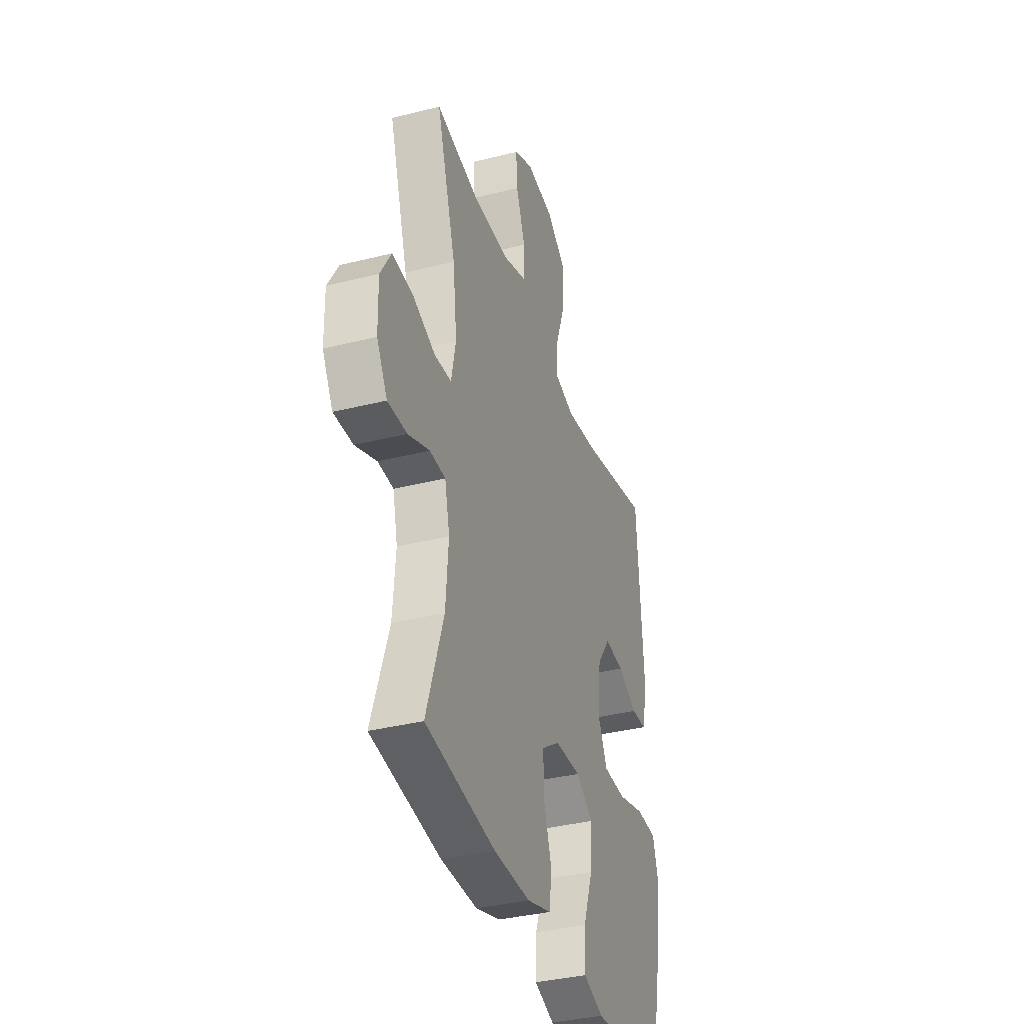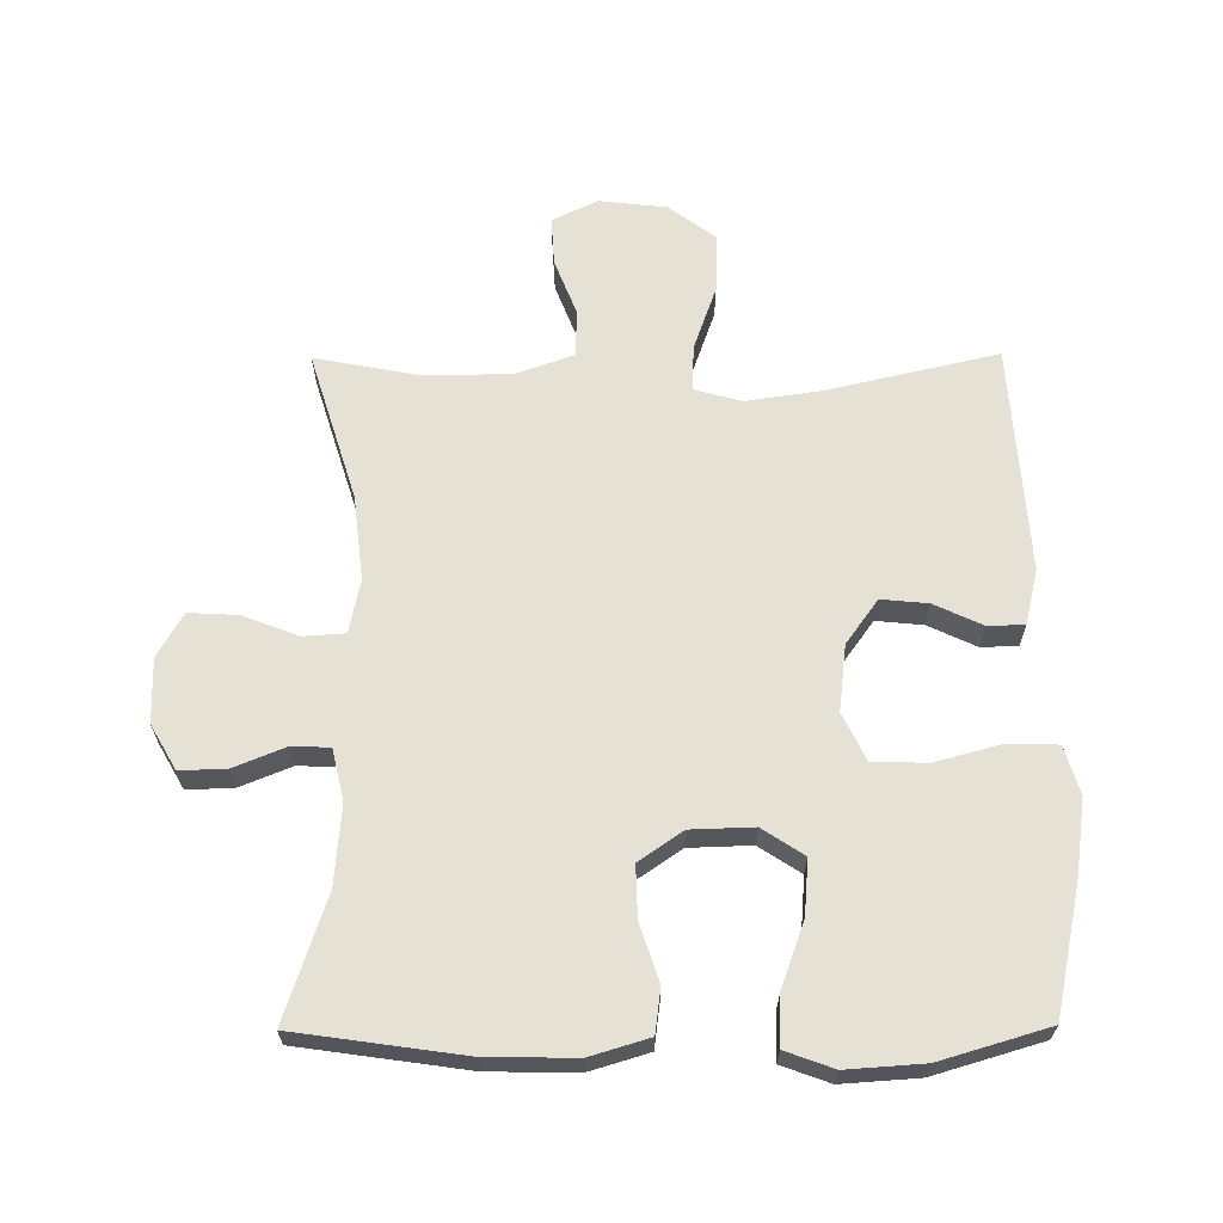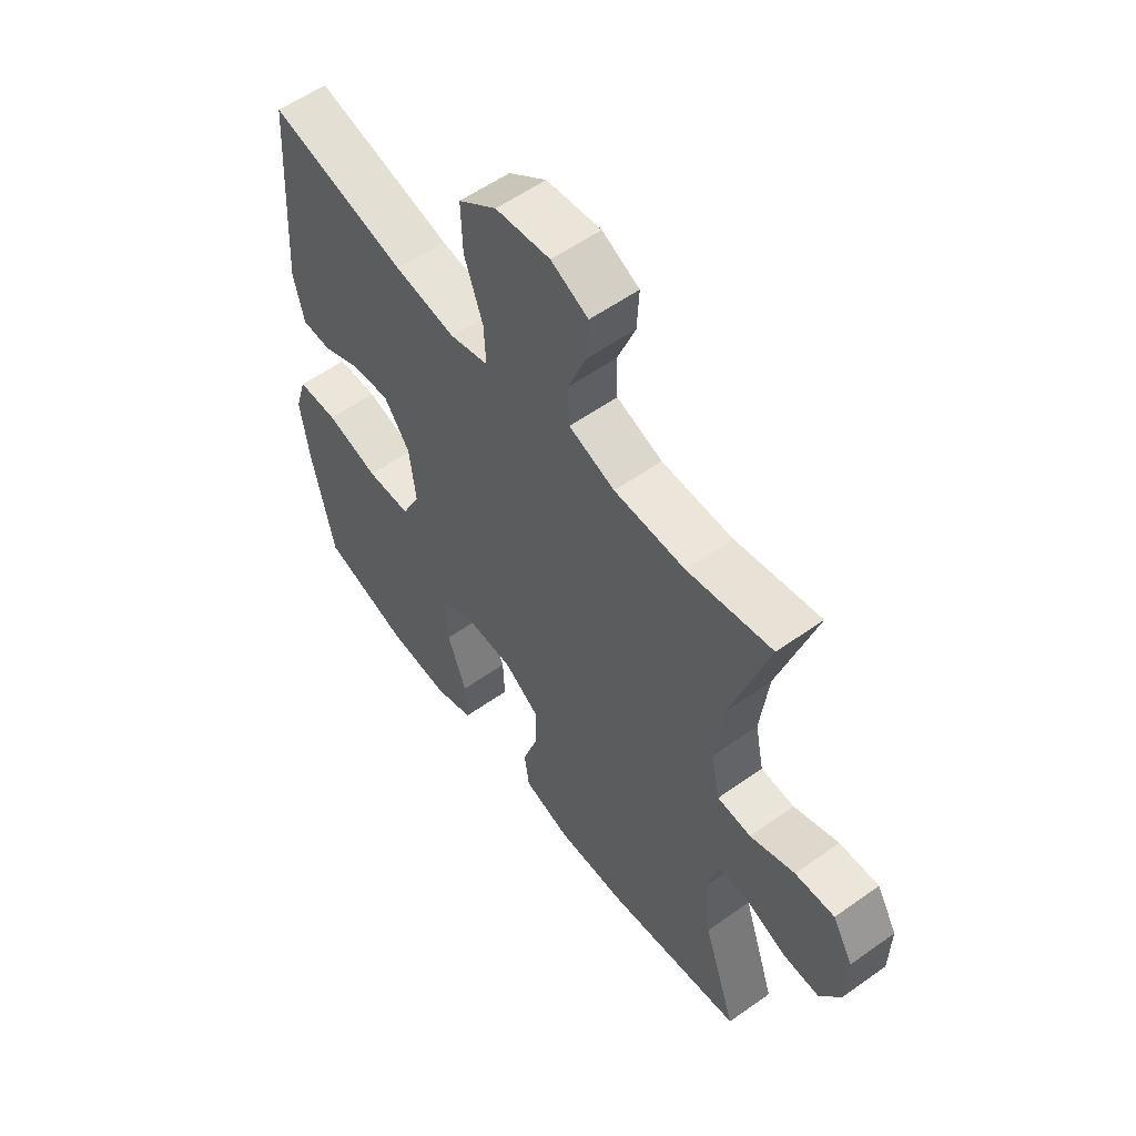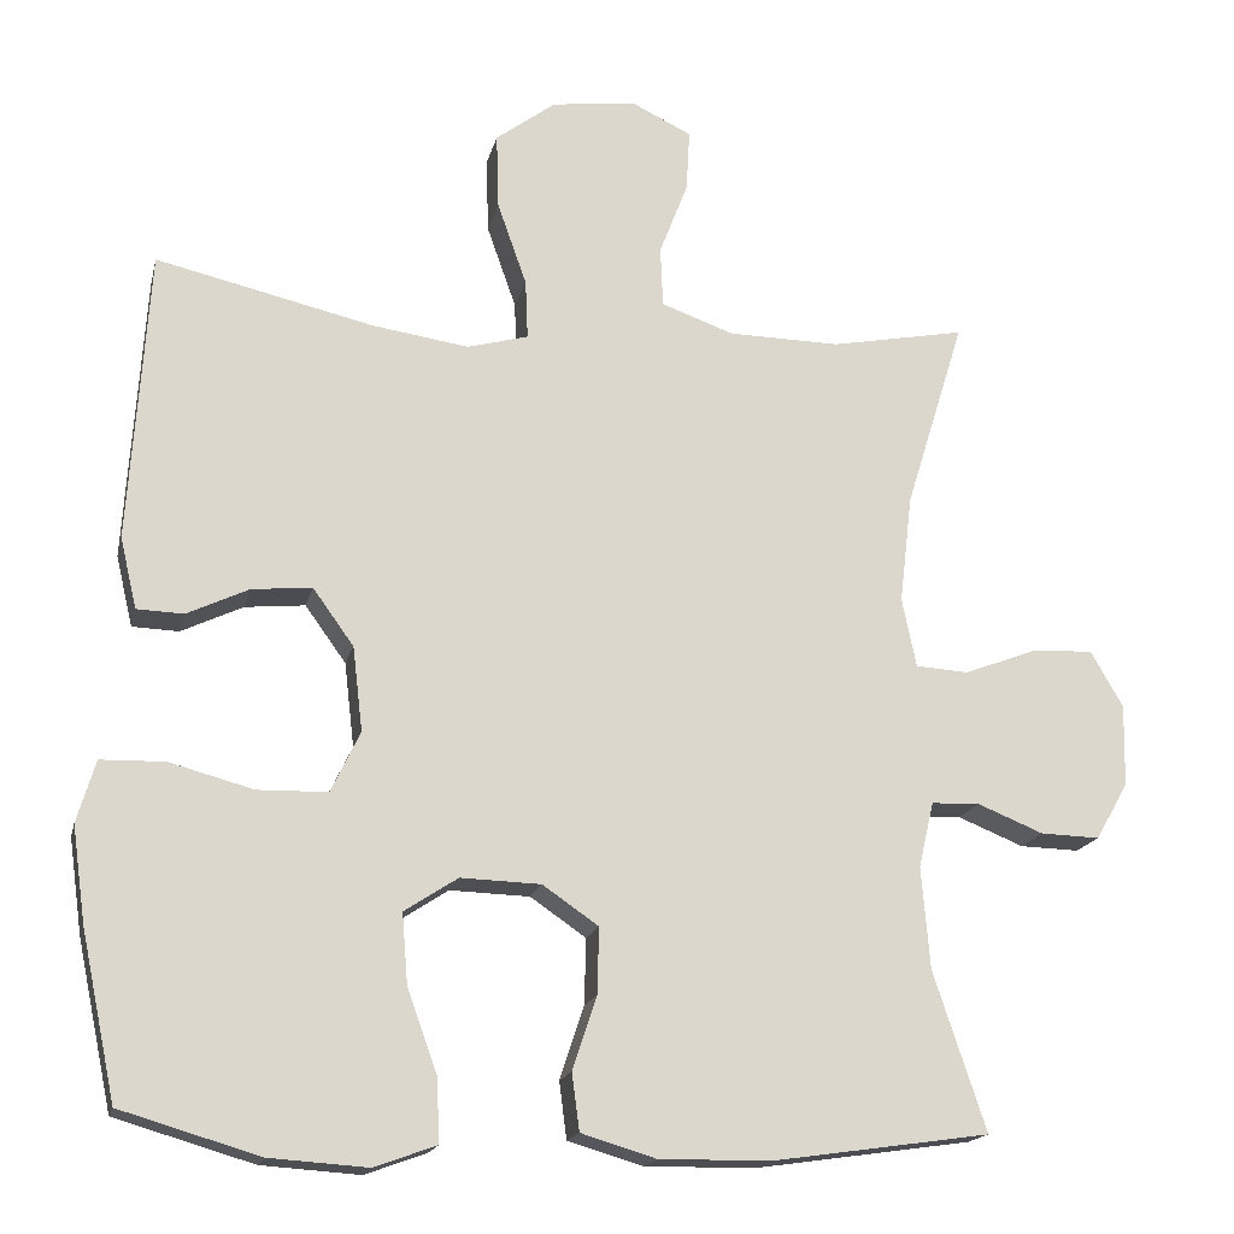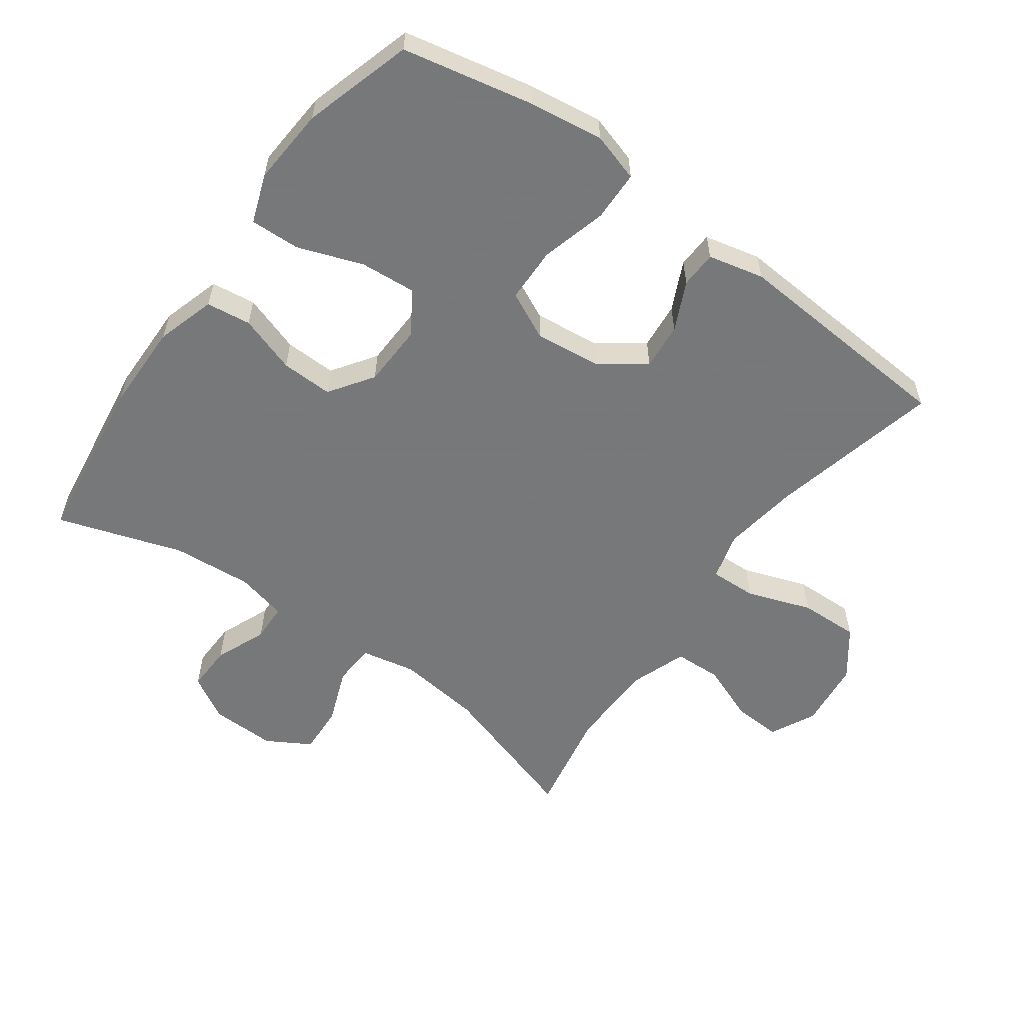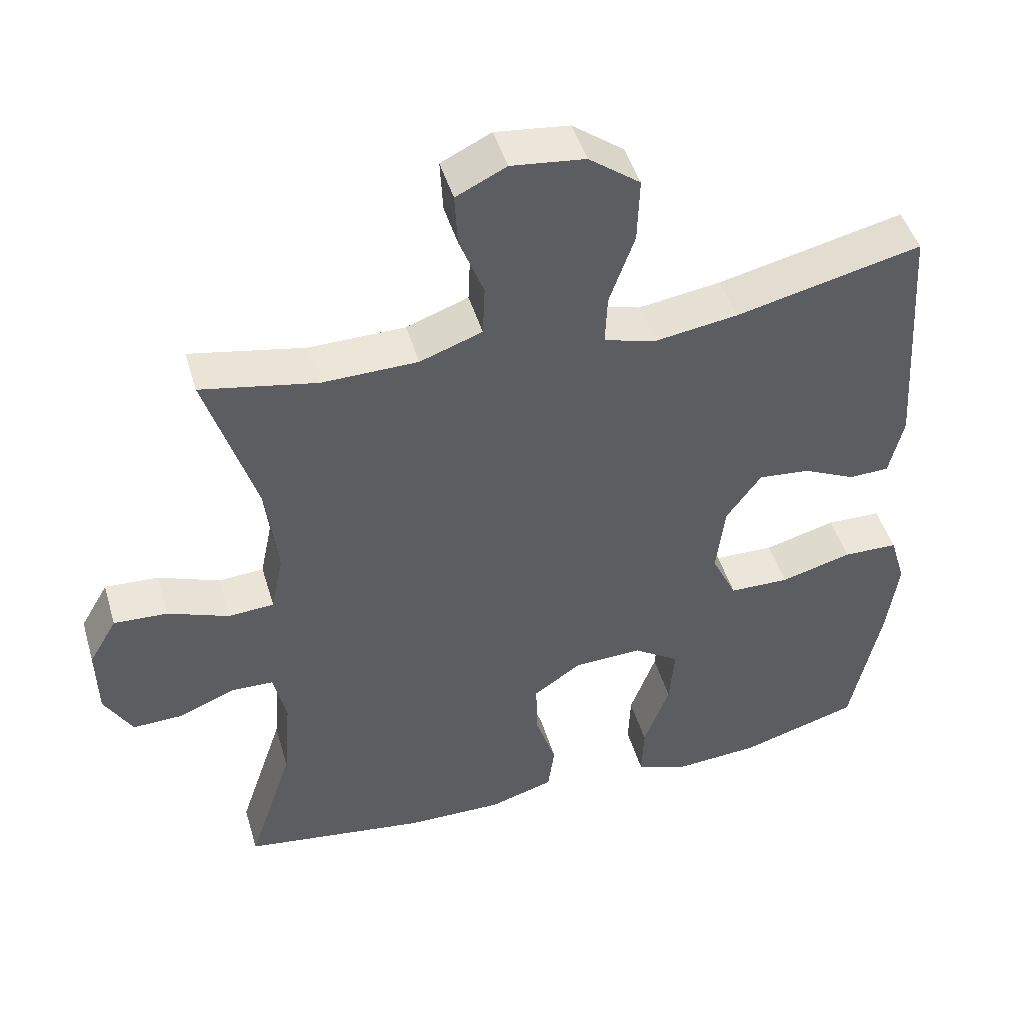
<metadata>
{"format":"obj","ext":"obj","renderer":"f3d","projection":"perspective","resolution":1024,"background":"white","views":[{"elev":-36.1,"azim":108.2,"up":"+Z"},{"elev":64.5,"azim":179.6,"up":"+Y"},{"elev":56.8,"azim":53.5,"up":"+Z"},{"elev":-17.3,"azim":-12.8,"up":"+Z"},{"elev":-57.3,"azim":-126.0,"up":"+Y"},{"elev":46.8,"azim":163.7,"up":"+Z"}]}
</metadata>
<code>
v -0.5 0.07 -0.5
v -0.542 0.07 -0.301
v -0.558 0.07 -0.187
v -0.536 0.07 -0.113
v -0.459 0.07 -0.111
v -0.359 0.07 -0.138
v -0.275 0.07 -0.136
v -0.24 0.07 -0.063
v -0.252 0.07 0.038
v -0.301 0.07 0.106
v -0.373 0.07 0.099
v -0.447 0.07 0.064
v -0.503 0.07 0.066
v -0.523 0.07 0.151
v -0.5 0.07 0.5
v -0.24 0.07 0.44
v -0.124 0.07 0.423
v -0.051 0.07 0.443
v -0.054 0.07 0.514
v -0.089 0.07 0.613
v -0.092 0.07 0.704
v -0.02 0.07 0.758
v 0.083 0.07 0.77
v 0.153 0.07 0.736
v 0.149 0.07 0.662
v 0.115 0.07 0.574
v 0.118 0.07 0.502
v 0.205 0.07 0.471
v 0.339 0.07 0.469
v 0.5 0.07 0.5
v 0.429 0.07 0.271
v 0.414 0.07 0.142
v 0.431 0.07 0.059
v 0.495 0.07 0.055
v 0.58 0.07 0.088
v 0.655 0.07 0.092
v 0.694 0.07 0.025
v 0.692 0.07 -0.074
v 0.653 0.07 -0.142
v 0.582 0.07 -0.14
v 0.503 0.07 -0.108
v 0.445 0.07 -0.11
v 0.427 0.07 -0.188
v 0.437 0.07 -0.31
v 0.5 0.07 -0.5
v 0.242 0.07 -0.537
v 0.107 0.07 -0.539
v 0.017 0.07 -0.512
v 0.008 0.07 -0.444
v 0.037 0.07 -0.356
v 0.039 0.07 -0.277
v -0.028 0.07 -0.231
v -0.124 0.07 -0.228
v -0.188 0.07 -0.27
v -0.181 0.07 -0.355
v -0.145 0.07 -0.454
v -0.142 0.07 -0.53
v -0.216 0.07 -0.557
v -0.334 0.07 -0.549
v -0.5 0 -0.5
v -0.542 0 -0.301
v -0.558 0 -0.187
v -0.536 0 -0.113
v -0.459 0 -0.111
v -0.359 0 -0.138
v -0.275 0 -0.136
v -0.24 0 -0.063
v -0.252 0 0.038
v -0.301 0 0.106
v -0.373 0 0.099
v -0.447 0 0.064
v -0.503 0 0.066
v -0.523 0 0.151
v -0.5 0 0.5
v -0.24 0 0.44
v -0.124 0 0.423
v -0.051 0 0.443
v -0.054 0 0.514
v -0.089 0 0.613
v -0.092 0 0.704
v -0.02 0 0.758
v 0.083 0 0.77
v 0.153 0 0.736
v 0.149 0 0.662
v 0.115 0 0.574
v 0.118 0 0.502
v 0.205 0 0.471
v 0.339 0 0.469
v 0.5 0 0.5
v 0.429 0 0.271
v 0.414 0 0.142
v 0.431 0 0.059
v 0.495 0 0.055
v 0.58 0 0.088
v 0.655 0 0.092
v 0.694 0 0.025
v 0.692 0 -0.074
v 0.653 0 -0.142
v 0.582 0 -0.14
v 0.503 0 -0.108
v 0.445 0 -0.11
v 0.427 0 -0.188
v 0.437 0 -0.31
v 0.5 0 -0.5
v 0.242 0 -0.537
v 0.107 0 -0.539
v 0.017 0 -0.512
v 0.008 0 -0.444
v 0.037 0 -0.356
v 0.039 0 -0.277
v -0.028 0 -0.231
v -0.124 0 -0.228
v -0.188 0 -0.27
v -0.181 0 -0.355
v -0.145 0 -0.454
v -0.142 0 -0.53
v -0.216 0 -0.557
v -0.334 0 -0.549
f 4 5 6
f 3 4 6
f 2 3 6
f 1 2 6
f 59 1 6
f 58 59 6
f 57 58 6
f 56 57 6
f 55 56 6
f 54 55 6 7
f 53 54 7 8
f 52 53 8 9
f 51 52 9 10
f 48 49 50
f 47 48 50
f 46 47 50
f 45 46 50
f 44 45 50
f 43 44 50 51
f 42 43 51 10
f 39 40 41
f 38 39 41
f 37 38 41
f 36 37 41
f 35 36 41
f 34 35 41
f 33 34 41 42
f 32 33 42 10
f 29 30 31
f 31 32 10
f 29 31 10
f 28 29 10
f 24 25 26
f 23 24 26
f 22 23 26
f 21 22 26
f 20 21 26
f 19 20 26
f 18 19 26 27
f 14 15 16
f 13 14 16
f 12 13 16
f 11 12 16
f 11 16 17
f 28 10 11
f 27 28 11
f 18 27 11
f 11 17 18
f 65 64 63
f 65 63 62
f 65 62 61
f 65 61 60
f 65 60 118
f 65 118 117
f 65 117 116
f 65 116 115
f 65 115 114
f 66 65 114 113
f 67 66 113 112
f 68 67 112 111
f 69 68 111 110
f 109 108 107
f 109 107 106
f 109 106 105
f 109 105 104
f 109 104 103
f 110 109 103 102
f 69 110 102 101
f 100 99 98
f 100 98 97
f 100 97 96
f 100 96 95
f 100 95 94
f 100 94 93
f 101 100 93 92
f 69 101 92 91
f 90 89 88
f 69 91 90
f 69 90 88
f 69 88 87
f 85 84 83
f 85 83 82
f 85 82 81
f 85 81 80
f 85 80 79
f 85 79 78
f 86 85 78 77
f 75 74 73
f 75 73 72
f 75 72 71
f 75 71 70
f 76 75 70
f 70 69 87
f 70 87 86
f 70 86 77
f 77 76 70
f 1 60 61 2
f 2 61 62 3
f 3 62 63 4
f 4 63 64 5
f 5 64 65 6
f 6 65 66 7
f 7 66 67 8
f 8 67 68 9
f 9 68 69 10
f 10 69 70 11
f 11 70 71 12
f 12 71 72 13
f 13 72 73 14
f 14 73 74 15
f 15 74 75 16
f 16 75 76 17
f 17 76 77 18
f 18 77 78 19
f 19 78 79 20
f 20 79 80 21
f 21 80 81 22
f 22 81 82 23
f 23 82 83 24
f 24 83 84 25
f 25 84 85 26
f 26 85 86 27
f 27 86 87 28
f 28 87 88 29
f 29 88 89 30
f 30 89 90 31
f 31 90 91 32
f 32 91 92 33
f 33 92 93 34
f 34 93 94 35
f 35 94 95 36
f 36 95 96 37
f 37 96 97 38
f 38 97 98 39
f 39 98 99 40
f 40 99 100 41
f 41 100 101 42
f 42 101 102 43
f 43 102 103 44
f 44 103 104 45
f 45 104 105 46
f 46 105 106 47
f 47 106 107 48
f 48 107 108 49
f 49 108 109 50
f 50 109 110 51
f 51 110 111 52
f 52 111 112 53
f 53 112 113 54
f 54 113 114 55
f 55 114 115 56
f 56 115 116 57
f 57 116 117 58
f 58 117 118 59
f 59 118 60 1

</code>
